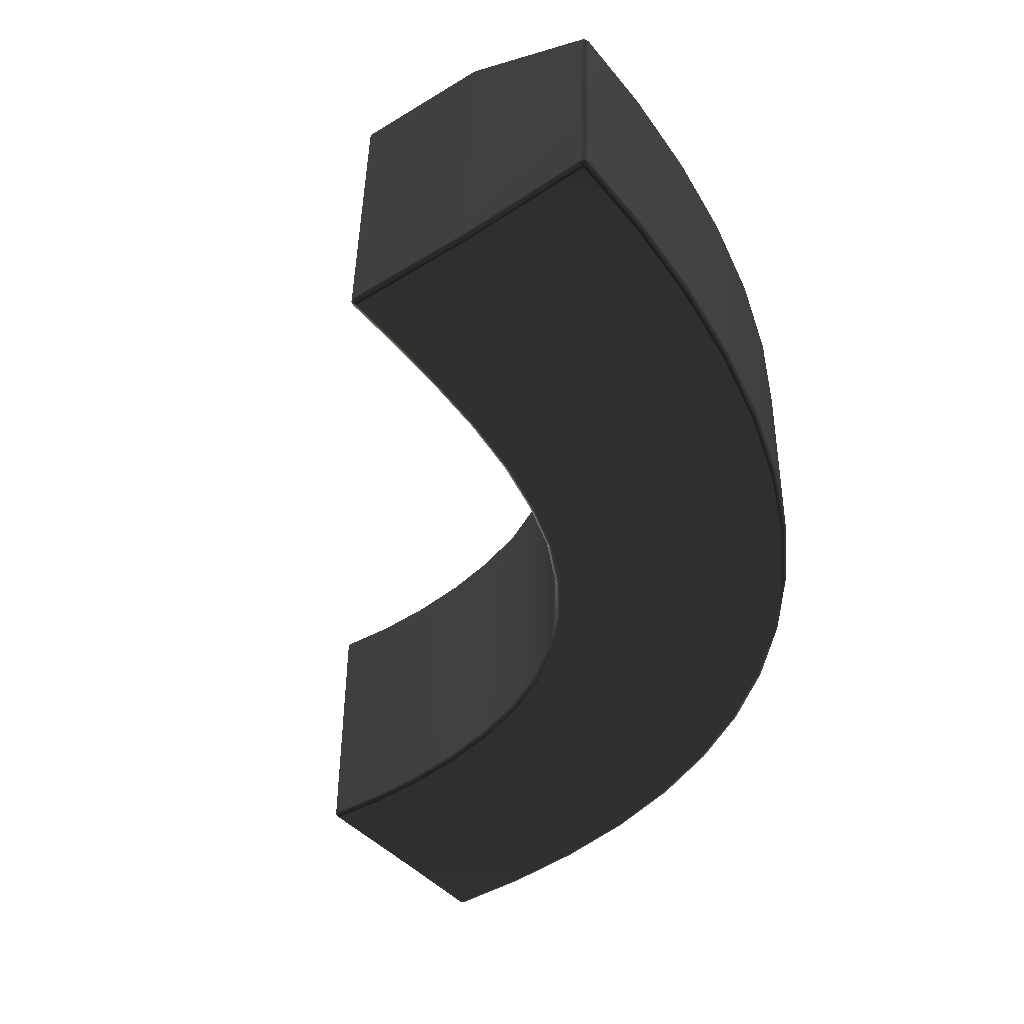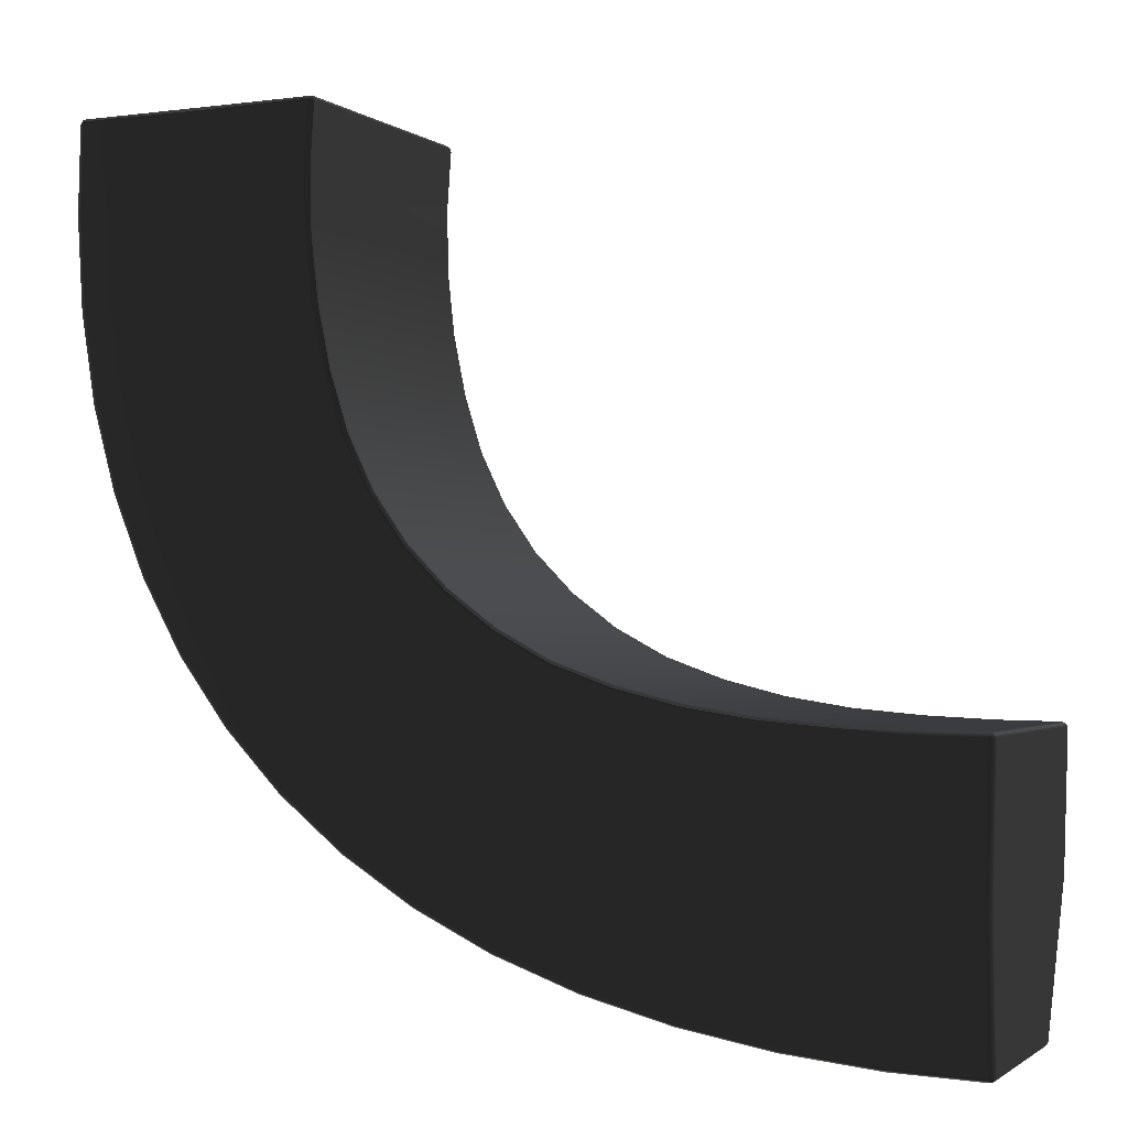
<metadata>
{"format":"obj","ext":"obj","renderer":"f3d","projection":"perspective","resolution":1024,"background":"white","views":[{"elev":-43.6,"azim":127.6,"up":"+Y"},{"elev":-1.6,"azim":24.5,"up":"+Z"}]}
</metadata>
<code>
g default
v 0.9339 0 -1.906
v 0.4018 0 -1.07
v 1.853 0 -2.372
v 0.3075 0 -0.5426
v 0.6115 0 -1.531
v 1.354 0 -2.185
v 2.411 0 -2.468
v 2.697 0 -2.49
v 2.128 0 -2.43
v 1.595 0 -2.29
v 1.133 0 -2.057
v 0.7593 0 -1.73
v 0.4919 0 -1.311
v 0.3416 0 -0.8111
v 0.2964 0 -0.2686
v 0.7568 0.01057 -0.009101
v 0.7491 0.002833 -0.009194
v 0.7386 0 -0.009289
v 0.7393 0.002816 0.00128
v 0.7398 0.01051 0.00902
v 0.74 0.02102 0.01186
v 0.7502 0.02104 0.009067
v 0.7574 0.02107 0.001347
v 0.7596 0.02111 -0.009035
v 0.3002 0.001477 -0.005754
v 0.2947 0.00948 0.001705
v 0.2947 0.0214 0.008318
v 0.3049 0.02152 0.008396
v 0.3151 0.02164 0.008473
v 0.3252 0.02176 0.008551
v 0.3249 0.00967 0.00206
v 0.3188 0.001521 -0.005472
v 0.309 0 -0.01144
v -0.1339 0.002802 -0.01579
v -0.1417 0.01046 -0.01583
v -0.1445 0.02095 -0.01583
v -0.1415 0.02085 -0.005278
v -0.1337 0.02075 0.00241
v -0.1233 0.02066 0.005267
v -0.1232 0.01033 0.002448
v -0.1232 0.002767 -0.00523
v -0.1234 0 -0.01571
v 0.7418 1.003 -0.007972
v 0.7496 0.9957 -0.007892
v 0.7526 0.9852 -0.007859
v 0.7503 0.985 0.00251
v 0.7428 0.9846 0.01023
v 0.7321 0.9842 0.01301
v 0.7321 0.9951 0.01018
v 0.7318 1.003 0.002464
v 0.7312 1.006 -0.008077
v 0.2986 0.9967 -0.01137
v 0.3082 0.9993 -0.01138
v 0.3182 1 -0.01139
v 0.3186 0.9974 -0.000922
v 0.3188 0.9897 0.006739
v 0.3189 0.9792 0.009539
v 0.3093 0.9778 0.009459
v 0.3 0.9739 0.009382
v 0.2892 0.968 0.009294
v 0.2895 0.9803 0.00653
v 0.2896 0.9893 -0.00103
v 0.2895 0.9926 -0.01136
v -0.1483 0.7425 -0.01525
v -0.1429 0.7517 -0.01528
v -0.1348 0.7583 -0.01528
v -0.1329 0.7557 -0.004538
v -0.1309 0.7483 0.003265
v -0.1293 0.738 0.006006
v -0.1392 0.7343 0.003228
v -0.1467 0.7321 -0.004509
v -0.1501 0.7321 -0.01519
v 0.738 0.9849 -0.2147
v 0.7351 0.9954 -0.2146
v 0.7273 1.003 -0.2144
v 0.7167 1.006 -0.2141
v 0.2762 0.9925 -0.2673
v 0.2853 0.9967 -0.2674
v 0.295 0.9992 -0.2675
v 0.305 1 -0.2675
v -0.1598 0.7321 -0.3202
v -0.1581 0.7423 -0.3202
v -0.1528 0.7513 -0.3201
v -0.1448 0.7578 -0.32
v 1.227 0 -1.594
v 1.234 0.002834 -1.586
v 1.239 0.01057 -1.58
v 1.241 0.02111 -1.577
v 1.097 0.02114 -1.433
v 1.095 0.01059 -1.435
v 1.089 0.002839 -1.44
v 1.081 0 -1.447
v 0.6351 0.02091 -2.238
v 0.6372 0.01044 -2.236
v 0.6426 0.002793 -2.23
v 0.6497 0 -2.223
v 0.4319 0.02091 -2.028
v 0.4343 0.01043 -2.026
v 0.4402 0.002793 -2.021
v 0.4483 0 -2.015
v 2.938 0.9895 -2.002
v 2.937 0.9972 -2.01
v 2.937 1 -2.02
v 2.947 0.9973 -2.02
v 2.955 0.9897 -2.02
v 2.958 0.9793 -2.02
v 2.956 0.9792 -2.01
v 2.948 0.9791 -2.002
v 2.938 0.979 -1.999
v 2.922 0.9992 -2.492
v 2.922 0.9969 -2.502
v 2.922 0.993 -2.511
v 2.933 0.9898 -2.512
v 2.941 0.981 -2.512
v 2.944 0.9689 -2.513
v 2.944 0.9744 -2.502
v 2.944 0.9781 -2.493
v 2.944 0.9793 -2.483
v 2.941 0.9897 -2.483
v 2.933 0.9973 -2.483
v 2.923 1 -2.482
v 2.93 0.7451 -2.99
v 2.931 0.7361 -2.995
v 2.931 0.7257 -2.997
v 2.942 0.7256 -2.995
v 2.95 0.7276 -2.987
v 2.952 0.731 -2.978
v 2.949 0.7414 -2.979
v 2.941 0.749 -2.98
v 2.93 0.7516 -2.981
v 2.969 0.002818 -2.011
v 2.969 0.01052 -2.003
v 2.969 0.02103 -2
v 2.979 0.02105 -2.003
v 2.987 0.02107 -2.011
v 2.989 0.0211 -2.021
v 2.987 0.0106 -2.021
v 2.979 0.00285 -2.021
v 2.969 0 -2.021
v 2.965 0.001494 -2.488
v 2.972 0.009673 -2.482
v 2.979 0.0218 -2.483
v 2.979 0.02193 -2.493
v 2.979 0.02205 -2.503
v 2.979 0.02218 -2.513
v 2.972 0.009887 -2.513
v 2.965 0.00157 -2.507
v 2.959 0 -2.498
v 2.963 0.01051 -2.995
v 2.964 0.002817 -2.987
v 2.964 0 -2.976
v 2.974 0.002911 -2.977
v 2.981 0.01082 -2.977
v 2.984 0.0215 -2.977
v 2.981 0.02134 -2.987
v 2.973 0.02116 -2.995
v 2.963 0.02102 -2.997
v 1.213 1.003 -1.592
v 1.22 1 -1.584
v 1.225 0.9927 -1.578
v 1.227 0.9822 -1.576
v 1.393 0.9818 -1.699
v 1.391 0.9923 -1.701
v 1.387 0.9999 -1.708
v 1.381 1.003 -1.717
v 0.9107 0.9924 -1.915
v 0.9168 0.9966 -1.908
v 0.9232 0.9992 -1.901
v 0.9298 1 -1.893
v 1.11 0.9925 -2.067
v 1.115 0.9966 -2.06
v 1.121 0.9992 -2.052
v 1.126 1 -2.044
v 0.6208 0.7294 -2.236
v 0.6219 0.7396 -2.235
v 0.6253 0.7485 -2.231
v 0.6306 0.7552 -2.225
v 0.8487 0.7289 -2.42
v 0.8496 0.7392 -2.419
v 0.8526 0.7481 -2.415
v 0.8573 0.7547 -2.408
v 2.755 0.02103 -1.997
v 2.755 0.01052 -2
v 2.755 0.002817 -2.007
v 2.754 0 -2.018
v 2.654 0.02102 -2.987
v 2.655 0.01051 -2.984
v 2.656 0.002815 -2.977
v 2.656 0 -2.966
v 0.7897 1.005 -0.8805
v 0.7999 1.002 -0.8778
v 0.8075 0.9942 -0.8759
v 0.8103 0.9837 -0.8752
v 0.8751 0.9834 -1.079
v 0.8724 0.9938 -1.081
v 0.8651 1.001 -1.083
v 0.8553 1.004 -1.087
v 0.7999 0 -0.8822
v 0.81 0.002837 -0.8795
v 0.8175 0.01058 -0.8775
v 0.8201 0.02113 -0.8768
v 0.7753 0.02113 -0.6625
v 0.7726 0.01058 -0.6629
v 0.765 0.002837 -0.6642
v 0.7546 0 -0.6658
v -0.0034 0.02091 -1.256
v -0.000611 0.01043 -1.255
v 0.006738 0.002793 -1.252
v 0.01671 0 -1.249
v -0.08554 0.02092 -0.9574
v -0.08268 0.01044 -0.9568
v -0.0751 0.002795 -0.9552
v -0.06481 0 -0.953
v -0.01294 0.7309 -1.254
v -0.0114 0.7411 -1.254
v -0.006704 0.7501 -1.251
v 0.000564 0.7568 -1.248
v 0.1003 0.7306 -1.534
v 0.1018 0.7408 -1.533
v 0.1062 0.7498 -1.53
v 0.113 0.7564 -1.526
v 0.38 0.9924 -1.074
v 0.3885 0.9966 -1.07
v 0.3976 0.9992 -1.067
v 0.4072 1 -1.064
v 0.4697 0.9923 -1.316
v 0.4776 0.9966 -1.312
v 0.4863 0.9992 -1.307
v 0.4954 1 -1.303
v 2.004 1.002 -1.948
v 2.006 0.9987 -1.938
v 2.007 0.9911 -1.93
v 2.008 0.9806 -1.927
v 2.242 0.9801 -1.964
v 2.242 0.9907 -1.967
v 2.241 0.9984 -1.974
v 2.239 1.001 -1.985
v 2.026 0 -1.95
v 2.028 0.002822 -1.94
v 2.03 0.01053 -1.932
v 2.03 0.02105 -1.929
v 1.805 0.02108 -1.874
v 1.804 0.01054 -1.877
v 1.802 0.002826 -1.885
v 1.799 0 -1.895
v 1.687 0.02098 -2.818
v 1.688 0.01048 -2.815
v 1.691 0.002805 -2.808
v 1.694 0 -2.798
v 1.391 0.02096 -2.712
v 1.392 0.01047 -2.709
v 1.396 0.002802 -2.702
v 1.4 0 -2.693
v 1.665 0.7277 -2.816
v 1.666 0.7379 -2.814
v 1.667 0.7468 -2.809
v 1.67 0.7533 -2.802
v 1.974 0.7272 -2.897
v 1.974 0.7374 -2.895
v 1.975 0.7463 -2.89
v 1.977 0.7528 -2.882
v 1.824 0.9927 -2.385
v 1.827 0.9967 -2.376
v 1.83 0.9992 -2.367
v 1.832 1 -2.357
v 2.097 0.9928 -2.443
v 2.099 0.9968 -2.434
v 2.101 0.9992 -2.424
v 2.102 1 -2.414
v 0.7208 1.005 -0.4414
v 0.7314 1.003 -0.4408
v 0.7392 0.995 -0.4403
v 0.7421 0.9845 -0.4401
v 0.7663 0.9841 -0.661
v 0.7634 0.9946 -0.6614
v 0.7557 1.002 -0.6626
v 0.7452 1.005 -0.6642
v 0.7295 0 -0.4429
v 0.74 0.002836 -0.4422
v 0.7477 0.01057 -0.4417
v 0.7504 0.02112 -0.4415
v 0.7456 0.02112 -0.2159
v 0.7429 0.01057 -0.2159
v 0.7352 0.002835 -0.2157
v 0.7246 0 -0.2155
v -0.1347 0.02093 -0.6438
v -0.1318 0.01045 -0.6435
v -0.1241 0.002797 -0.6427
v -0.1137 0 -0.6416
v -0.1323 0 -0.3208
v -0.1428 0.002799 -0.3209
v -0.1505 0.01046 -0.321
v -0.1534 0.02094 -0.3211
v -0.1421 0.7317 -0.6428
v -0.1404 0.7419 -0.6424
v -0.1353 0.7509 -0.6412
v -0.1275 0.7575 -0.6394
v -0.07986 0.7571 -0.9513
v -0.08744 0.7505 -0.9539
v -0.09235 0.7415 -0.9556
v -0.09398 0.7313 -0.9563
v 0.2862 0.9925 -0.5444
v 0.2952 0.9967 -0.5425
v 0.3049 0.9992 -0.5411
v 0.3148 1 -0.5401
v 0.3483 1 -0.807
v 0.3385 0.9992 -0.809
v 0.3291 0.9967 -0.8114
v 0.3204 0.9925 -0.8141
v 0.9602 0 -1.278
v 0.9692 0.002837 -1.273
v 0.9758 0.01058 -1.269
v 0.9781 0.02113 -1.267
v 0.8858 0.02114 -1.081
v 0.8833 0.01059 -1.082
v 0.8762 0.002839 -1.085
v 0.8664 0 -1.089
v 0.9481 1.004 -1.277
v 0.9572 1.001 -1.271
v 0.9639 0.9935 -1.267
v 0.9665 0.983 -1.266
v 1.084 0.9826 -1.432
v 1.082 0.9931 -1.434
v 1.076 1.001 -1.439
v 1.068 1.003 -1.446
v 0.5888 0.9923 -1.538
v 0.5963 0.9966 -1.533
v 0.6043 0.9992 -1.527
v 0.6127 1 -1.522
v 0.758 1 -1.719
v 0.7505 0.9992 -1.726
v 0.7432 0.9966 -1.732
v 0.7364 0.9924 -1.738
v 0.2447 0.7302 -1.792
v 0.246 0.7404 -1.791
v 0.2501 0.7494 -1.788
v 0.2565 0.756 -1.783
v 0.4296 0.7556 -2.016
v 0.4238 0.749 -2.022
v 0.42 0.74 -2.025
v 0.4188 0.7298 -2.027
v 0.2561 0.02091 -1.793
v 0.2586 0.01044 -1.792
v 0.2651 0.002793 -1.788
v 0.274 0 -1.782
v 0.1302 0 -1.526
v 0.1207 0.002791 -1.531
v 0.1137 0.01043 -1.534
v 0.111 0.02089 -1.535
v 1.571 1.002 -1.817
v 1.575 0.9995 -1.807
v 1.578 0.9919 -1.8
v 1.58 0.9814 -1.798
v 1.787 0.9809 -1.872
v 1.786 0.9915 -1.875
v 1.783 0.9991 -1.882
v 1.78 1.002 -1.892
v 1.587 0 -1.819
v 1.591 0.002827 -1.81
v 1.594 0.01055 -1.803
v 1.595 0.02108 -1.8
v 1.408 0.02112 -1.7
v 1.407 0.01057 -1.702
v 1.402 0.002835 -1.709
v 1.397 0 -1.718
v 1.117 0.02094 -2.58
v 1.118 0.01046 -2.578
v 1.122 0.0028 -2.571
v 1.127 0 -2.562
v 0.8767 0 -2.405
v 0.8706 0.002796 -2.414
v 0.866 0.01044 -2.42
v 0.8641 0.02092 -2.422
v 1.1 0.7285 -2.578
v 1.101 0.7387 -2.577
v 1.103 0.7477 -2.572
v 1.107 0.7542 -2.565
v 1.379 0.7538 -2.696
v 1.375 0.7472 -2.704
v 1.373 0.7383 -2.708
v 1.373 0.7281 -2.71
v 1.33 0.9926 -2.196
v 1.335 0.9967 -2.188
v 1.339 0.9992 -2.18
v 1.344 1 -2.171
v 1.58 1 -2.275
v 1.576 0.9992 -2.285
v 1.572 0.9967 -2.294
v 1.569 0.9926 -2.302
v 2.511 0 -2.007
v 2.512 0.002819 -1.996
v 2.512 0.01052 -1.989
v 2.513 0.02104 -1.986
v 2.268 0.02106 -1.965
v 2.268 0.01053 -1.968
v 2.267 0.002823 -1.976
v 2.266 0 -1.986
v 2.482 1.001 -2.006
v 2.483 0.998 -1.995
v 2.483 0.9903 -1.988
v 2.483 0.9798 -1.985
v 2.724 0.9794 -1.996
v 2.724 0.9899 -1.999
v 2.723 0.9976 -2.007
v 2.723 1 -2.017
v 2.377 0.9929 -2.482
v 2.378 0.9968 -2.473
v 2.379 0.9992 -2.463
v 2.38 1 -2.453
v 2.662 1 -2.475
v 2.662 0.9992 -2.485
v 2.661 0.9969 -2.495
v 2.661 0.993 -2.504
v 2.296 0.7268 -2.954
v 2.295 0.737 -2.952
v 2.296 0.7459 -2.946
v 2.297 0.7523 -2.938
v 2.624 0.7518 -2.972
v 2.623 0.7455 -2.98
v 2.623 0.7366 -2.985
v 2.623 0.7264 -2.987
v 2.324 0.021 -2.954
v 2.325 0.01049 -2.951
v 2.326 0.00281 -2.944
v 2.328 0 -2.933
v 2.005 0 -2.878
v 2.003 0.002803 -2.888
v 2.001 0.01047 -2.895
v 2 0.02095 -2.898
v 0.7558 0.01199 -6.1e-05
v 0.7483 0.004418 -9.2e-05
v 0.7487 0.01196 0.007492
v 0.3097 0.002539 -0.002545
v 0.3041 0.01101 0.003212
v 0.3157 0.01107 0.00334
v -0.1323 0.004356 -0.006691
v -0.1399 0.01185 -0.00668
v -0.1322 0.01178 0.000852
v 0.7409 1.002 0.00109
v 0.7486 0.9942 0.001088
v 0.7412 0.9939 0.008641
v 0.2991 0.9937 -0.000989
v 0.3088 0.9964 -0.000957
v 0.3091 0.9886 0.006668
v 0.2996 0.9853 0.006605
v -0.146 0.7412 -0.005971
v -0.1406 0.7506 -0.005996
v -0.1389 0.7435 0.00168
v 2.947 0.9881 -2.004
v 2.946 0.9957 -2.011
v 2.954 0.9882 -2.011
v 2.933 0.9964 -2.492
v 2.933 0.9939 -2.502
v 2.941 0.9857 -2.502
v 2.941 0.9887 -2.493
v 2.94 0.744 -2.988
v 2.94 0.7348 -2.994
v 2.948 0.7369 -2.987
v 2.978 0.004431 -2.012
v 2.978 0.01198 -2.005
v 2.985 0.01201 -2.012
v 2.968 0.002602 -2.498
v 2.974 0.01121 -2.492
v 2.974 0.0113 -2.504
v 2.972 0.01205 -2.993
v 2.973 0.004478 -2.986
v 2.98 0.01218 -2.986
g Inside_Bend_HP
f 21 20 31 30
f 20 19 32 31
f 19 18 33 32
f 24 23 46 45
f 23 22 47 46
f 22 21 48 47
f 27 26 40 39
f 26 25 41 40
f 25 33 42 41
f 30 29 58 57
f 29 28 59 58
f 28 27 60 59
f 39 38 70 69
f 38 37 71 70
f 37 36 72 71
f 45 44 74 73
f 44 43 75 74
f 43 51 76 75
f 51 50 55 54
f 50 49 56 55
f 49 48 57 56
f 63 62 67 66
f 62 61 68 67
f 61 60 69 68
f 88 87 90 89
f 87 86 91 90
f 86 85 92 91
f 106 105 119 118
f 105 104 120 119
f 104 103 121 120
f 109 108 134 133
f 108 107 135 134
f 107 106 136 135
f 115 114 128 127
f 114 113 129 128
f 113 112 130 129
f 118 117 143 142
f 117 116 144 143
f 116 115 145 144
f 127 126 155 154
f 126 125 156 155
f 125 124 157 156
f 133 132 183 182
f 132 131 184 183
f 131 139 185 184
f 139 138 140 148
f 138 137 141 140
f 137 136 142 141
f 148 147 152 151
f 147 146 153 152
f 146 145 154 153
f 161 160 163 162
f 160 159 164 163
f 159 158 165 164
f 193 192 195 194
f 192 191 196 195
f 191 190 197 196
f 201 200 203 202
f 200 199 204 203
f 199 198 205 204
f 233 232 235 234
f 232 231 236 235
f 231 230 237 236
f 241 240 243 242
f 240 239 244 243
f 239 238 245 244
f 273 272 275 274
f 272 271 276 275
f 271 270 277 276
f 281 280 283 282
f 280 279 284 283
f 279 278 285 284
f 289 288 291 290
f 288 287 292 291
f 287 286 293 292
f 297 296 299 298
f 296 295 300 299
f 295 294 301 300
f 305 304 307 306
f 304 303 308 307
f 303 302 309 308
f 313 312 315 314
f 312 311 316 315
f 311 310 317 316
f 321 320 323 322
f 320 319 324 323
f 319 318 325 324
f 329 328 331 330
f 328 327 332 331
f 327 326 333 332
f 337 336 339 338
f 336 335 340 339
f 335 334 341 340
f 345 344 347 346
f 344 343 348 347
f 343 342 349 348
f 353 352 355 354
f 352 351 356 355
f 351 350 357 356
f 361 360 363 362
f 360 359 364 363
f 359 358 365 364
f 369 368 371 370
f 368 367 372 371
f 367 366 373 372
f 377 376 379 378
f 376 375 380 379
f 375 374 381 380
f 385 384 387 386
f 384 383 388 387
f 383 382 389 388
f 393 392 395 394
f 392 391 396 395
f 391 390 397 396
f 401 400 403 402
f 400 399 404 403
f 399 398 405 404
f 409 408 411 410
f 408 407 412 411
f 407 406 413 412
f 417 416 419 418
f 416 415 420 419
f 415 414 421 420
f 425 424 427 426
f 424 423 428 427
f 423 422 429 428
f 21 30 57 48
f 27 39 69 60
f 51 54 80 76
f 63 66 84 77
f 285 15 33 18
f 15 290 42 33
f 36 293 81 72
f 73 282 24 45
f 158 169 173 165
f 166 177 181 170
f 106 118 142 136
f 115 127 154 145
f 365 11 1 85
f 11 370 96 1
f 93 373 178 174
f 162 362 88 161
f 88 89 322 161
f 85 1 12 92
f 1 96 100 12
f 341 97 93 174
f 333 338 177 166
f 325 330 169 158
f 133 182 402 109
f 139 148 8 185
f 148 151 189 8
f 421 186 157 124
f 413 418 130 112
f 405 410 121 103
f 193 201 202 274
f 198 2 14 205
f 2 209 213 14
f 301 210 206 214
f 309 298 217 222
f 277 306 225 190
f 194 314 201 193
f 190 225 229 197
f 222 217 221 226
f 214 206 349 218
f 13 346 209 2
f 317 13 2 198
f 233 241 242 354
f 238 3 10 245
f 3 249 253 10
f 381 250 246 254
f 389 378 257 262
f 357 386 265 230
f 234 394 241 233
f 230 265 269 237
f 262 257 261 266
f 254 246 429 258
f 9 426 249 3
f 397 9 3 238
f 402 182 393 401
f 398 409 410 405
f 406 417 418 413
f 414 422 186 421
f 8 189 425 7
f 185 8 7 390
f 401 393 394 234
f 390 7 9 397
f 7 425 426 9
f 258 429 422 414
f 266 261 417 406
f 237 269 409 398
f 354 242 361 353
f 350 385 386 357
f 382 377 378 389
f 374 366 250 381
f 10 253 369 6
f 245 10 6 358
f 353 361 362 162
f 358 6 11 365
f 6 369 370 11
f 178 373 366 374
f 170 181 377 382
f 165 173 385 350
f 322 89 313 321
f 318 329 330 325
f 326 337 338 333
f 334 342 97 341
f 12 100 345 5
f 92 12 5 310
f 321 313 314 194
f 310 5 13 317
f 5 345 346 13
f 218 349 342 334
f 226 221 337 326
f 197 229 329 318
f 274 202 281 273
f 270 305 306 277
f 302 297 298 309
f 294 286 210 301
f 14 213 289 4
f 205 14 4 278
f 273 281 282 73
f 278 4 15 285
f 4 289 290 15
f 81 293 286 294
f 77 84 297 302
f 76 80 305 270
f 54 53 79 80
f 53 52 78 79
f 52 63 77 78
f 66 65 83 84
f 65 64 82 83
f 64 72 81 82
f 96 95 99 100
f 95 94 98 99
f 94 93 97 98
f 169 168 172 173
f 168 167 171 172
f 167 166 170 171
f 177 176 180 181
f 176 175 179 180
f 175 174 178 179
f 151 150 188 189
f 150 149 187 188
f 149 157 186 187
f 209 208 212 213
f 208 207 211 212
f 207 206 210 211
f 217 216 220 221
f 216 215 219 220
f 215 214 218 219
f 225 224 228 229
f 224 223 227 228
f 223 222 226 227
f 249 248 252 253
f 248 247 251 252
f 247 246 250 251
f 257 256 260 261
f 256 255 259 260
f 255 254 258 259
f 265 264 268 269
f 264 263 267 268
f 263 262 266 267
f 73 74 272 273
f 74 75 271 272
f 75 76 270 271
f 190 191 276 277
f 191 192 275 276
f 192 193 274 275
f 202 203 280 281
f 203 204 279 280
f 204 205 278 279
f 18 17 284 285
f 17 16 283 284
f 16 24 282 283
f 213 212 288 289
f 212 211 287 288
f 211 210 286 287
f 36 35 292 293
f 35 34 291 292
f 34 42 290 291
f 84 83 296 297
f 83 82 295 296
f 82 81 294 295
f 214 215 300 301
f 215 216 299 300
f 216 217 298 299
f 80 79 304 305
f 79 78 303 304
f 78 77 302 303
f 222 223 308 309
f 223 224 307 308
f 224 225 306 307
f 89 90 312 313
f 90 91 311 312
f 91 92 310 311
f 198 199 316 317
f 199 200 315 316
f 200 201 314 315
f 194 195 320 321
f 195 196 319 320
f 196 197 318 319
f 158 159 324 325
f 159 160 323 324
f 160 161 322 323
f 229 228 328 329
f 228 227 327 328
f 227 226 326 327
f 166 167 332 333
f 167 168 331 332
f 168 169 330 331
f 221 220 336 337
f 220 219 335 336
f 219 218 334 335
f 174 175 340 341
f 175 176 339 340
f 176 177 338 339
f 100 99 344 345
f 99 98 343 344
f 98 97 342 343
f 206 207 348 349
f 207 208 347 348
f 208 209 346 347
f 162 163 352 353
f 163 164 351 352
f 164 165 350 351
f 230 231 356 357
f 231 232 355 356
f 232 233 354 355
f 242 243 360 361
f 243 244 359 360
f 244 245 358 359
f 85 86 364 365
f 86 87 363 364
f 87 88 362 363
f 253 252 368 369
f 252 251 367 368
f 251 250 366 367
f 93 94 372 373
f 94 95 371 372
f 95 96 370 371
f 181 180 376 377
f 180 179 375 376
f 179 178 374 375
f 254 255 380 381
f 255 256 379 380
f 256 257 378 379
f 173 172 384 385
f 172 171 383 384
f 171 170 382 383
f 262 263 388 389
f 263 264 387 388
f 264 265 386 387
f 182 183 392 393
f 183 184 391 392
f 184 185 390 391
f 238 239 396 397
f 239 240 395 396
f 240 241 394 395
f 234 235 400 401
f 235 236 399 400
f 236 237 398 399
f 103 102 404 405
f 102 101 403 404
f 101 109 402 403
f 269 268 408 409
f 268 267 407 408
f 267 266 406 407
f 112 111 412 413
f 111 110 411 412
f 110 121 410 411
f 261 260 416 417
f 260 259 415 416
f 259 258 414 415
f 124 123 420 421
f 123 122 419 420
f 122 130 418 419
f 189 188 424 425
f 188 187 423 424
f 187 186 422 423
f 246 247 428 429
f 247 248 427 428
f 248 249 426 427
f 23 24 16 430
f 430 16 17 431
f 17 18 19 431
f 431 19 20 432
f 20 21 22 432
f 432 22 23 430
f 430 431 432
f 32 33 25 433
f 433 25 26 434
f 26 27 28 434
f 434 28 29 435
f 29 30 31 435
f 435 31 32 433
f 433 434 435
f 41 42 34 436
f 436 34 35 437
f 35 36 37 437
f 437 37 38 438
f 38 39 40 438
f 438 40 41 436
f 436 437 438
f 50 51 43 439
f 439 43 44 440
f 44 45 46 440
f 440 46 47 441
f 47 48 49 441
f 441 49 50 439
f 439 440 441
f 62 63 52 442
f 442 52 53 443
f 53 54 55 443
f 443 55 56 444
f 56 57 58 444
f 444 58 59 445
f 59 60 61 445
f 445 61 62 442
f 442 443 444 445
f 71 72 64 446
f 446 64 65 447
f 65 66 67 447
f 447 67 68 448
f 68 69 70 448
f 448 70 71 446
f 446 447 448
f 108 109 101 449
f 449 101 102 450
f 102 103 104 450
f 450 104 105 451
f 105 106 107 451
f 451 107 108 449
f 449 450 451
f 120 121 110 452
f 452 110 111 453
f 111 112 113 453
f 453 113 114 454
f 114 115 116 454
f 454 116 117 455
f 117 118 119 455
f 455 119 120 452
f 452 453 454 455
f 129 130 122 456
f 456 122 123 457
f 123 124 125 457
f 457 125 126 458
f 126 127 128 458
f 458 128 129 456
f 456 457 458
f 138 139 131 459
f 459 131 132 460
f 132 133 134 460
f 460 134 135 461
f 135 136 137 461
f 461 137 138 459
f 459 460 461
f 147 148 140 462
f 462 140 141 463
f 141 142 143 463
f 463 143 144 464
f 144 145 146 464
f 464 146 147 462
f 462 463 464
f 156 157 149 465
f 465 149 150 466
f 150 151 152 466
f 466 152 153 467
f 153 154 155 467
f 467 155 156 465
f 465 466 467

</code>
